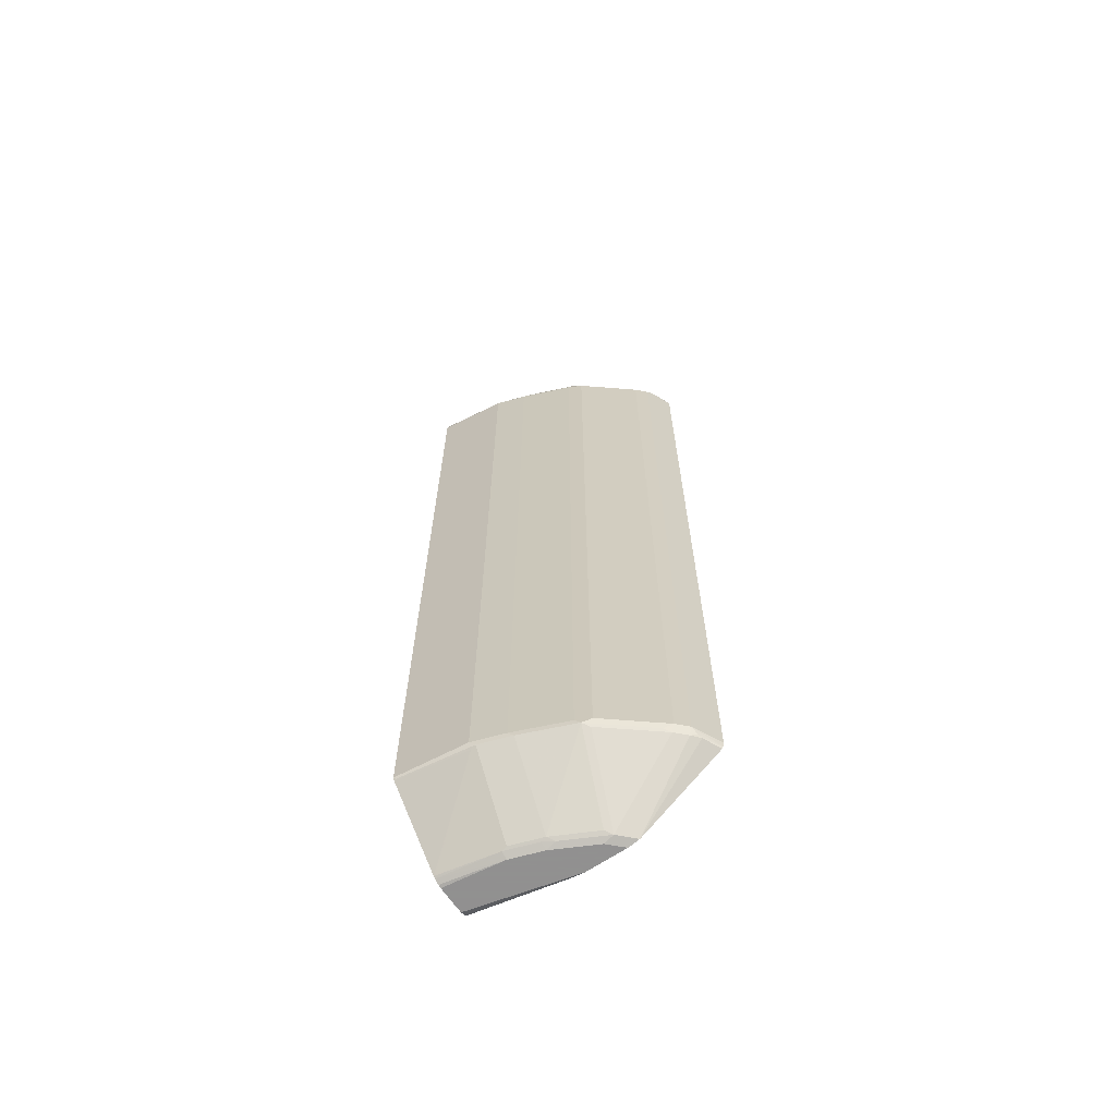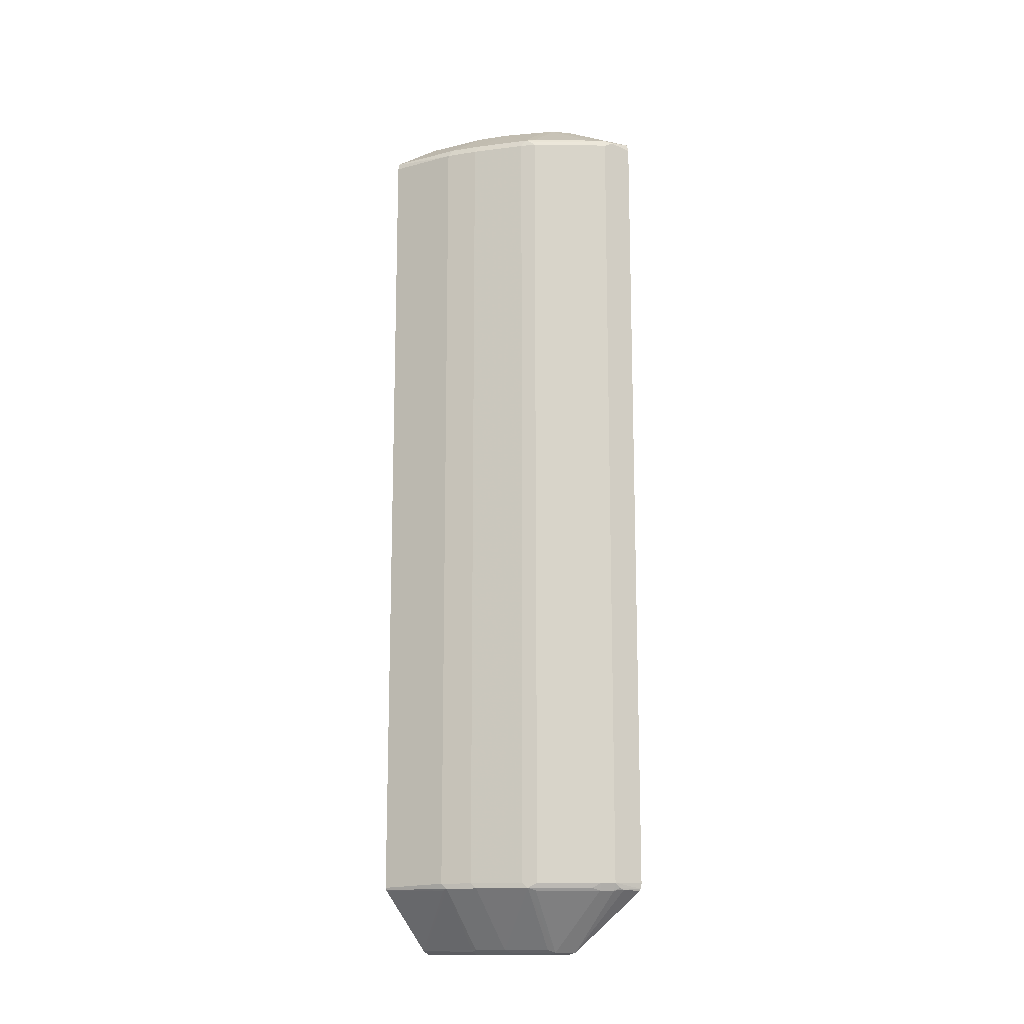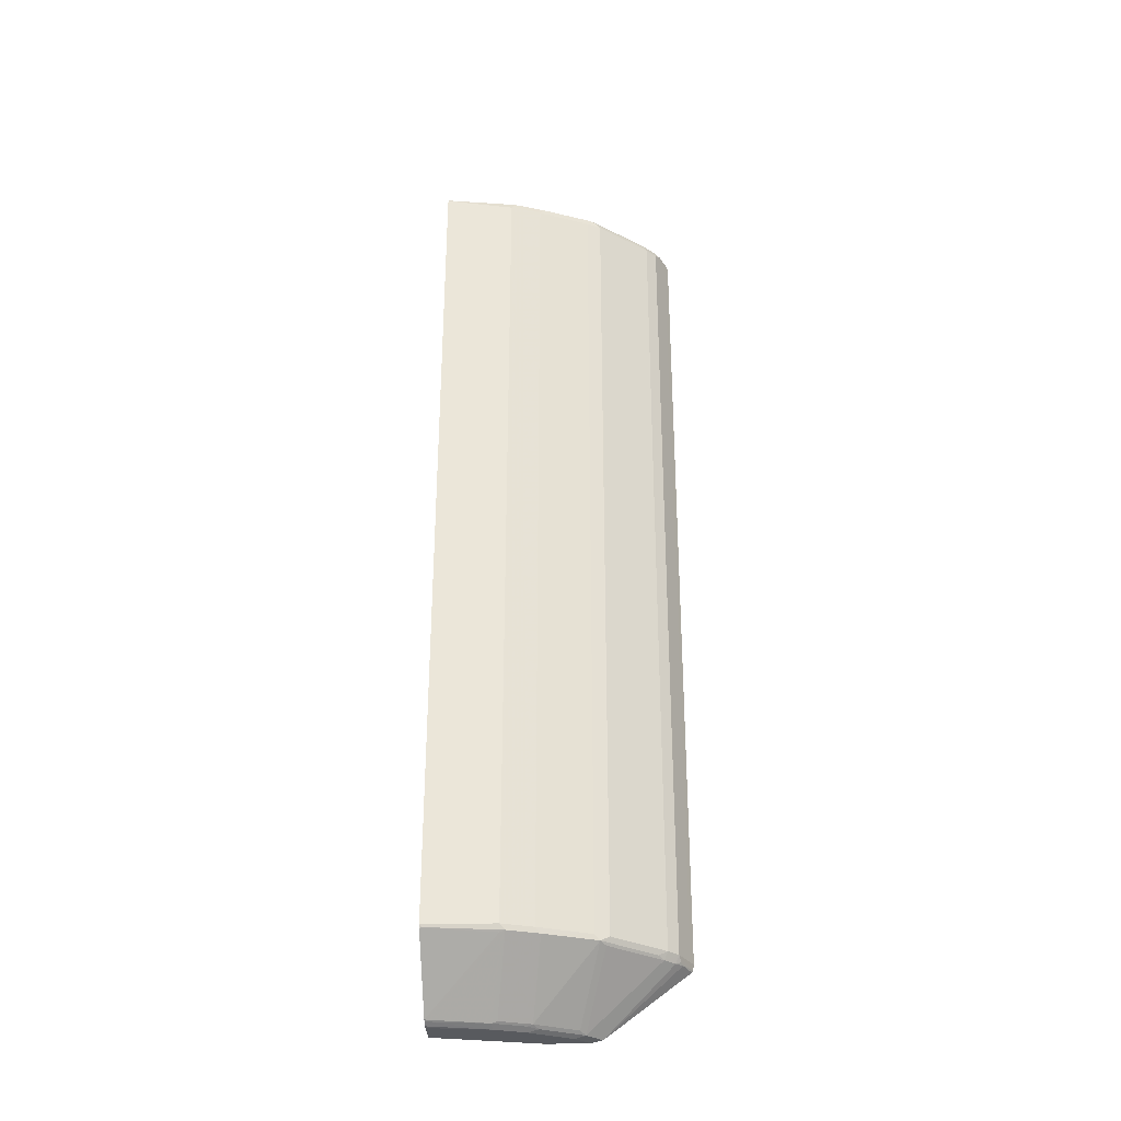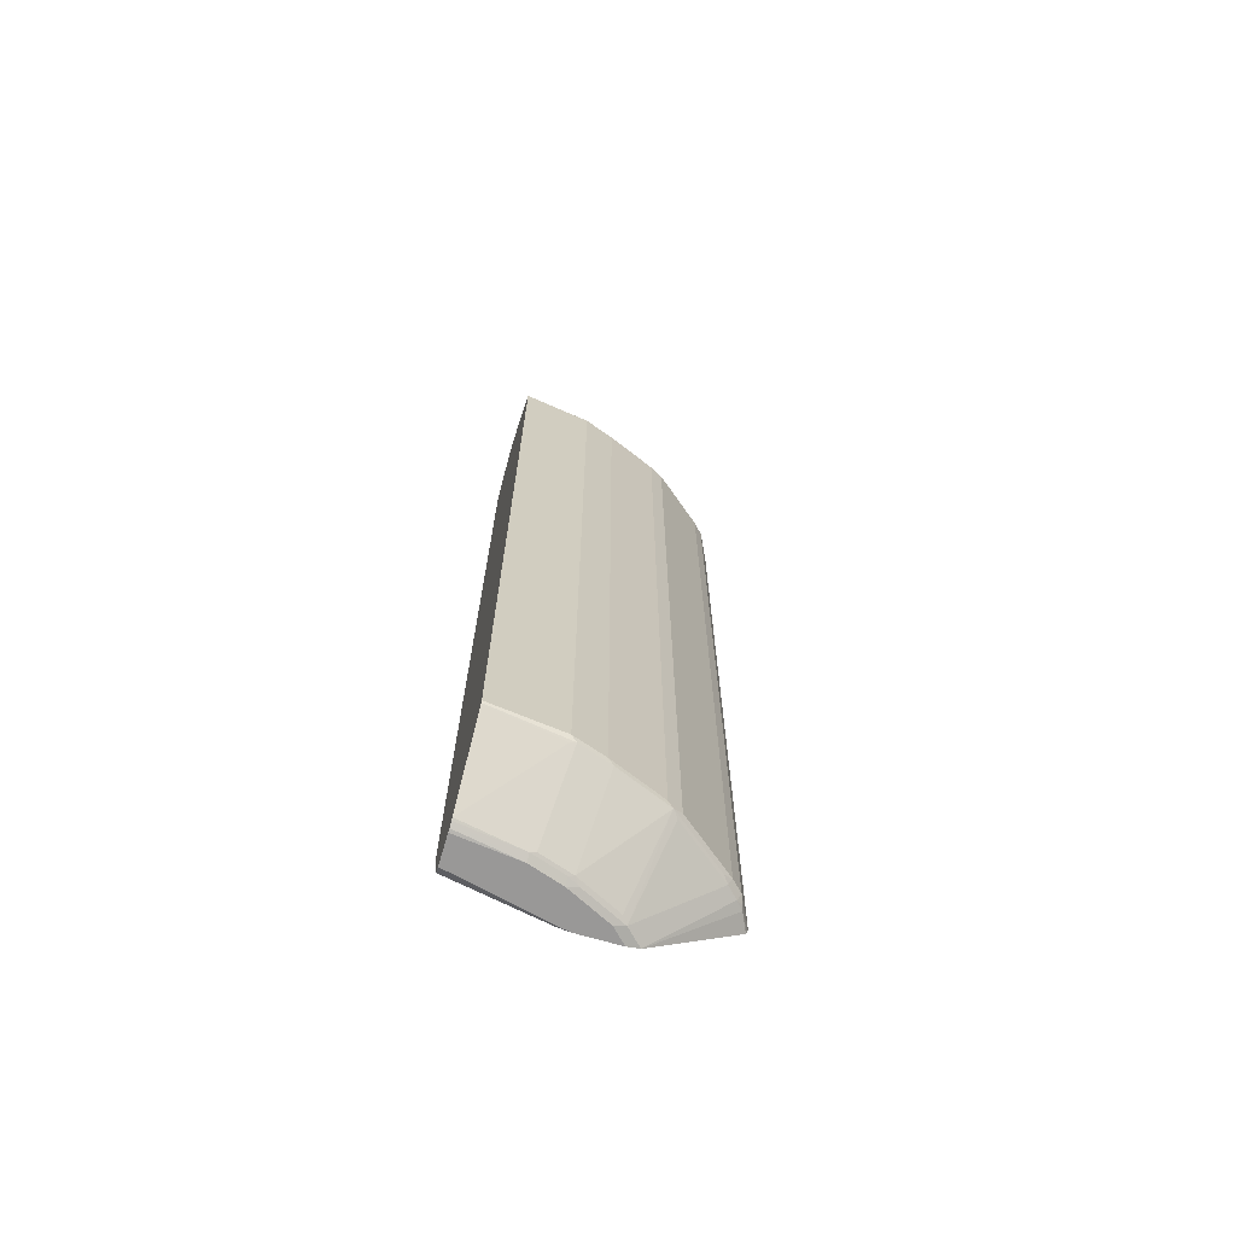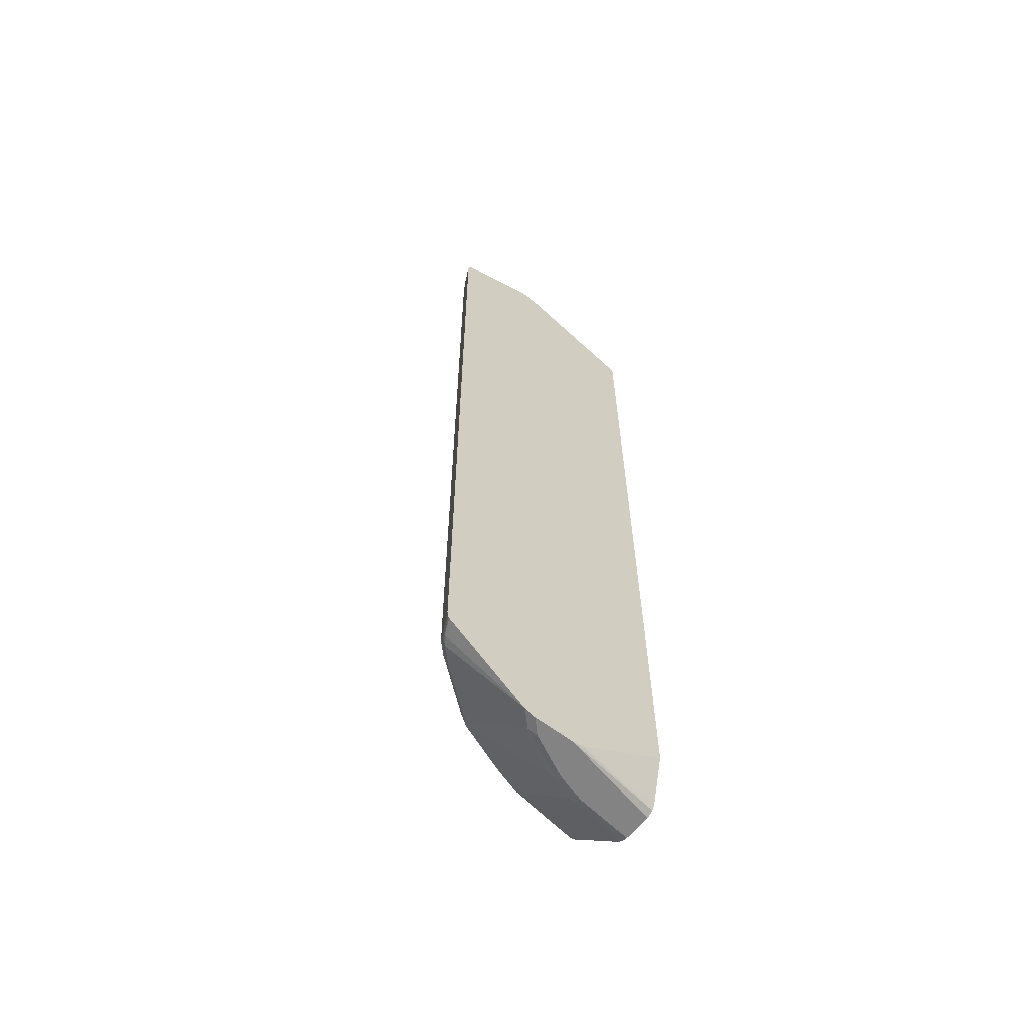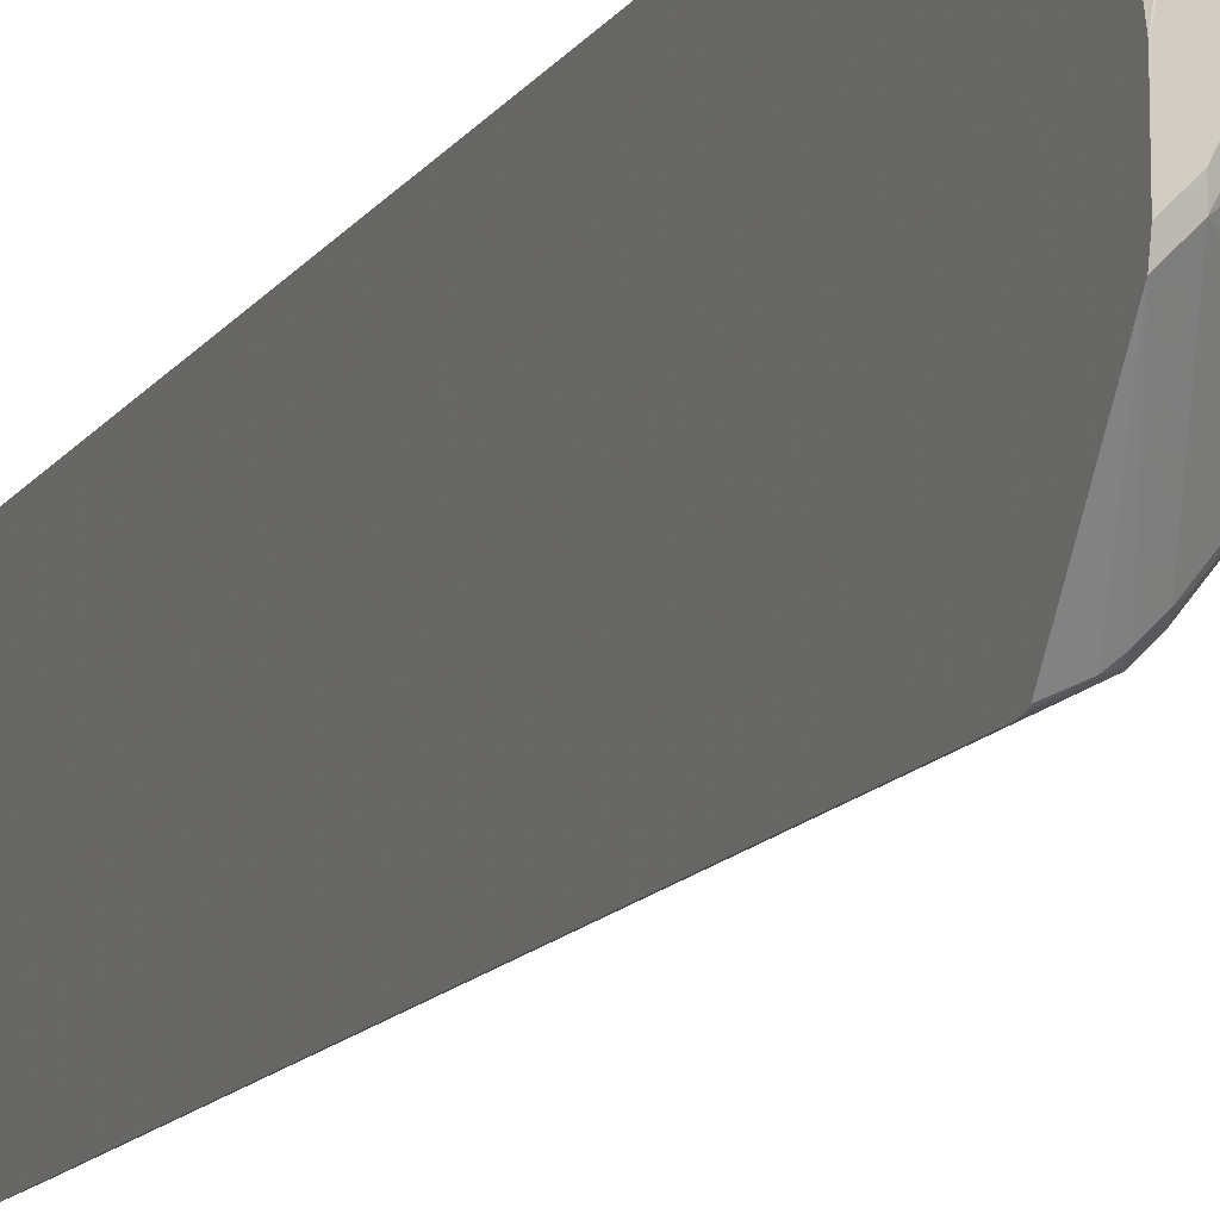
<metadata>
{"format":"obj","ext":"obj","renderer":"f3d","projection":"perspective","resolution":1024,"background":"white","views":[{"elev":-65.8,"azim":124.1,"up":"+Y"},{"elev":-14.3,"azim":127.6,"up":"+Y"},{"elev":-31.1,"azim":92.7,"up":"+Y"},{"elev":-68.7,"azim":73.5,"up":"+Y"},{"elev":-61.0,"azim":-128.2,"up":"+Y"},{"elev":-13.5,"azim":-21.8,"up":"+Z"}]}
</metadata>
<code>
v 0.4465 0.8657 -0.005193
v 0.4328 0.8657 -0.005193
v 0.4517 0.8645 -0.005193
v 0.4328 0.8657 -0.1129
v 0.3513 0.8657 -0.2508
v 0.4203 0.8592 -0.005193
v 0.462 0.8604 -0.005193
v 0.414 0.8657 -0.1694
v 0.4454 0.8592 -0.1192
v 0.4266 0.8592 -0.1757
v 0.3513 0.8657 -0.2696
v 0.3513 0.8609 -0.2297
v 0.3513 0.7902 -0.005193
v 0.4642 0.8592 -0.006314
v 0.5749 0.7852 -0.005193
v 0.3952 0.8657 -0.207
v 0.5583 0.784 -0.138
v 0.3889 0.8592 -0.2509
v 0.5395 0.784 -0.1945
v 0.5018 0.784 -0.2885
v 0.3576 0.8657 -0.2634
v 0.3513 0.8609 -0.2908
v 0.3513 -0.7526 -0.005193
v 0.5771 0.784 -0.006314
v 0.5769 0.7838 -0.005193
v 0.3764 0.8657 -0.2446
v 0.5782 0.7819 -0.005193
v 0.5645 0.7714 -0.1317
v 0.5457 0.7714 -0.1882
v 0.3764 0.8609 -0.2658
v 0.4893 0.7857 -0.3034
v 0.5081 0.7714 -0.2823
v 0.4987 0.7809 -0.2964
v 0.414 0.7857 -0.3975
v 0.3952 0.7857 -0.4164
v 0.3513 0.7857 -0.4414
v 0.3513 -0.8609 -0.1733
v 0.3764 -0.8467 -0.005193
v 0.5808 0.7714 -0.005193
v 0.5645 -0.7338 -0.1317
v 0.5457 -0.7338 -0.1882
v 0.4955 0.7714 -0.3073
v 0.5081 -0.7338 -0.2823
v 0.4234 0.7809 -0.3905
v 0.4203 0.7714 -0.4014
v 0.4015 0.7714 -0.4203
v 0.3858 0.7809 -0.4281
v 0.3513 0.7824 -0.4429
v 0.3513 -0.8657 -0.1944
v 0.3827 -0.8592 -0.005193
v 0.379 -0.8519 -0.005193
v 0.5808 -0.7391 -0.005193
v 0.5598 -0.7433 -0.1412
v 0.541 -0.7433 -0.1976
v 0.4955 -0.7338 -0.3073
v 0.5034 -0.7433 -0.2917
v 0.4203 -0.7338 -0.4014
v 0.3638 0.7714 -0.4391
v 0.4015 -0.7338 -0.4203
v 0.3513 0.7714 -0.4453
v 0.3513 -0.8657 -0.2696
v 0.3952 -0.8657 -0.005193
v 0.578 -0.7447 -0.005193
v 0.5787 -0.7433 -0.009416
v 0.5583 -0.7463 -0.1317
v 0.4658 -0.8562 -0.009416
v 0.4454 -0.8592 -0.1129
v 0.4469 -0.8562 -0.1223
v 0.4281 -0.8562 -0.1788
v 0.4281 -0.7433 -0.3858
v 0.4916 -0.7479 -0.3011
v 0.4093 -0.8562 -0.2164
v 0.3905 -0.8562 -0.2541
v 0.3787 -0.8609 -0.2634
v 0.4164 -0.7479 -0.3952
v 0.3638 -0.7338 -0.4391
v 0.3976 -0.7479 -0.414
v 0.3905 -0.7433 -0.4234
v 0.3513 -0.7438 -0.4434
v 0.3513 -0.7338 -0.4453
v 0.3576 -0.8657 -0.2634
v 0.3513 -0.8609 -0.2908
v 0.4465 -0.8657 -0.005193
v 0.4651 -0.8575 -0.005193
v 0.4266 -0.8592 -0.1694
v 0.4614 -0.8597 -0.005193
v 0.4328 -0.8657 -0.1129
v 0.4164 -0.8609 -0.1882
v 0.3952 -0.8657 -0.207
v 0.3764 -0.8657 -0.2446
v 0.3599 -0.8609 -0.2823
v 0.3827 -0.7463 -0.4265
v 0.3513 -0.7479 -0.4414
v 0.4523 -0.8643 -0.005193
v 0.414 -0.8657 -0.1694
f 49 81 90
f 49 83 62
f 49 61 81
f 49 90 89
f 47 60 48
f 49 89 95
f 49 95 87
f 49 87 83
f 53 65 66
f 52 63 64
f 52 64 53
f 53 64 65
f 53 66 67
f 53 67 68
f 53 68 69
f 53 69 54
f 54 69 56
f 55 56 70
f 55 70 57
f 49 62 50
f 47 58 60
f 41 53 54
f 46 59 76
f 34 44 45
f 34 45 46
f 56 71 75
f 34 46 35
f 35 46 47
f 35 47 36
f 36 47 48
f 37 49 50
f 37 50 51
f 46 76 58
f 37 51 38
f 40 53 41
f 41 54 43
f 42 55 57
f 42 57 45
f 43 54 56
f 43 56 55
f 45 57 59
f 45 59 46
f 46 58 47
f 40 52 53
f 56 75 70
f 71 74 75
f 56 72 73
f 74 88 89
f 74 89 90
f 74 90 81
f 74 81 91
f 74 91 77
f 74 77 75
f 76 79 80
f 77 92 78
f 77 91 82
f 77 82 92
f 78 92 79
f 79 92 93
f 81 82 91
f 82 93 92
f 83 87 94
f 85 95 88
f 86 94 87
f 33 45 44
f 88 95 89
f 72 74 73
f 72 88 74
f 69 88 72
f 69 85 88
f 56 73 74
f 56 74 71
f 57 70 75
f 57 75 59
f 58 76 80
f 58 80 60
f 59 75 77
f 59 77 78
f 59 78 79
f 56 69 72
f 59 79 76
f 63 65 64
f 63 84 65
f 65 84 66
f 66 84 67
f 67 85 69
f 67 84 86
f 67 86 87
f 67 87 95
f 67 95 85
f 61 82 81
f 33 42 45
f 67 69 68
f 32 43 55
f 1 21 11
f 1 11 5
f 1 5 2
f 2 5 6
f 3 7 4
f 4 7 9
f 4 9 10
f 4 10 8
f 5 11 22
f 5 22 36
f 5 36 48
f 5 48 60
f 5 60 80
f 5 80 79
f 5 79 93
f 5 93 82
f 5 82 61
f 5 61 49
f 5 49 37
f 1 26 21
f 1 16 26
f 1 8 16
f 1 4 8
f 32 55 42
f 1 2 6
f 1 6 13
f 1 13 23
f 1 23 38
f 1 38 51
f 1 51 50
f 1 50 62
f 1 62 83
f 5 37 23
f 1 83 94
f 1 86 84
f 1 84 63
f 1 63 52
f 1 52 39
f 1 39 27
f 1 27 25
f 1 15 7
f 1 7 3
f 1 3 4
f 1 94 86
f 5 23 13
f 1 25 15
f 5 12 6
f 20 32 33
f 20 33 31
f 21 26 22
f 22 26 30
f 22 30 34
f 22 34 35
f 22 35 36
f 23 37 38
f 24 25 27
f 19 32 20
f 27 39 28
f 28 40 41
f 28 41 29
f 29 41 43
f 29 43 32
f 30 31 34
f 31 33 44
f 31 44 34
f 5 13 12
f 32 42 33
f 28 52 40
f 19 29 32
f 28 39 52
f 18 20 31
f 6 12 13
f 7 14 9
f 18 31 30
f 7 15 24
f 7 24 14
f 8 10 16
f 9 17 10
f 10 18 16
f 10 17 19
f 10 19 20
f 9 14 17
f 11 21 22
f 14 24 17
f 15 25 24
f 16 18 26
f 17 24 27
f 17 27 28
f 18 30 26
f 10 20 18
f 17 28 29
f 17 29 19

</code>
